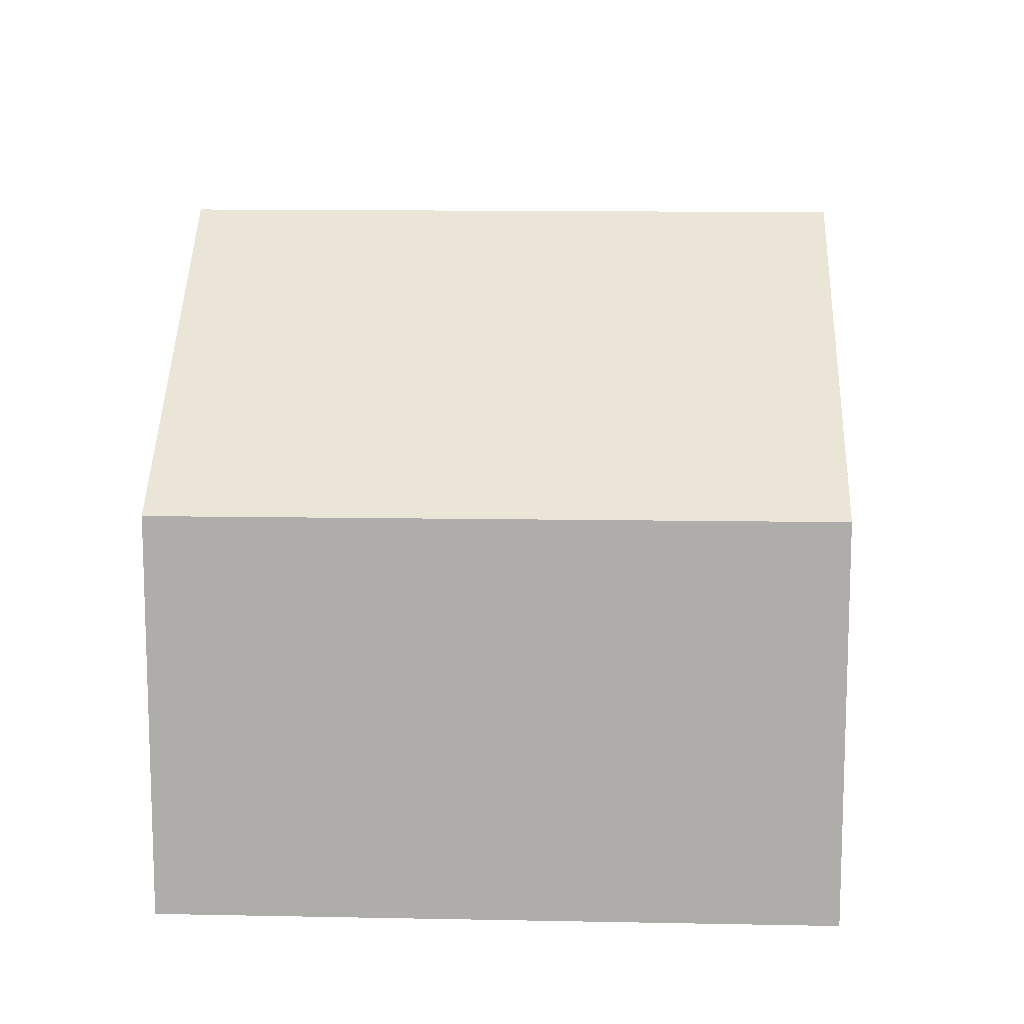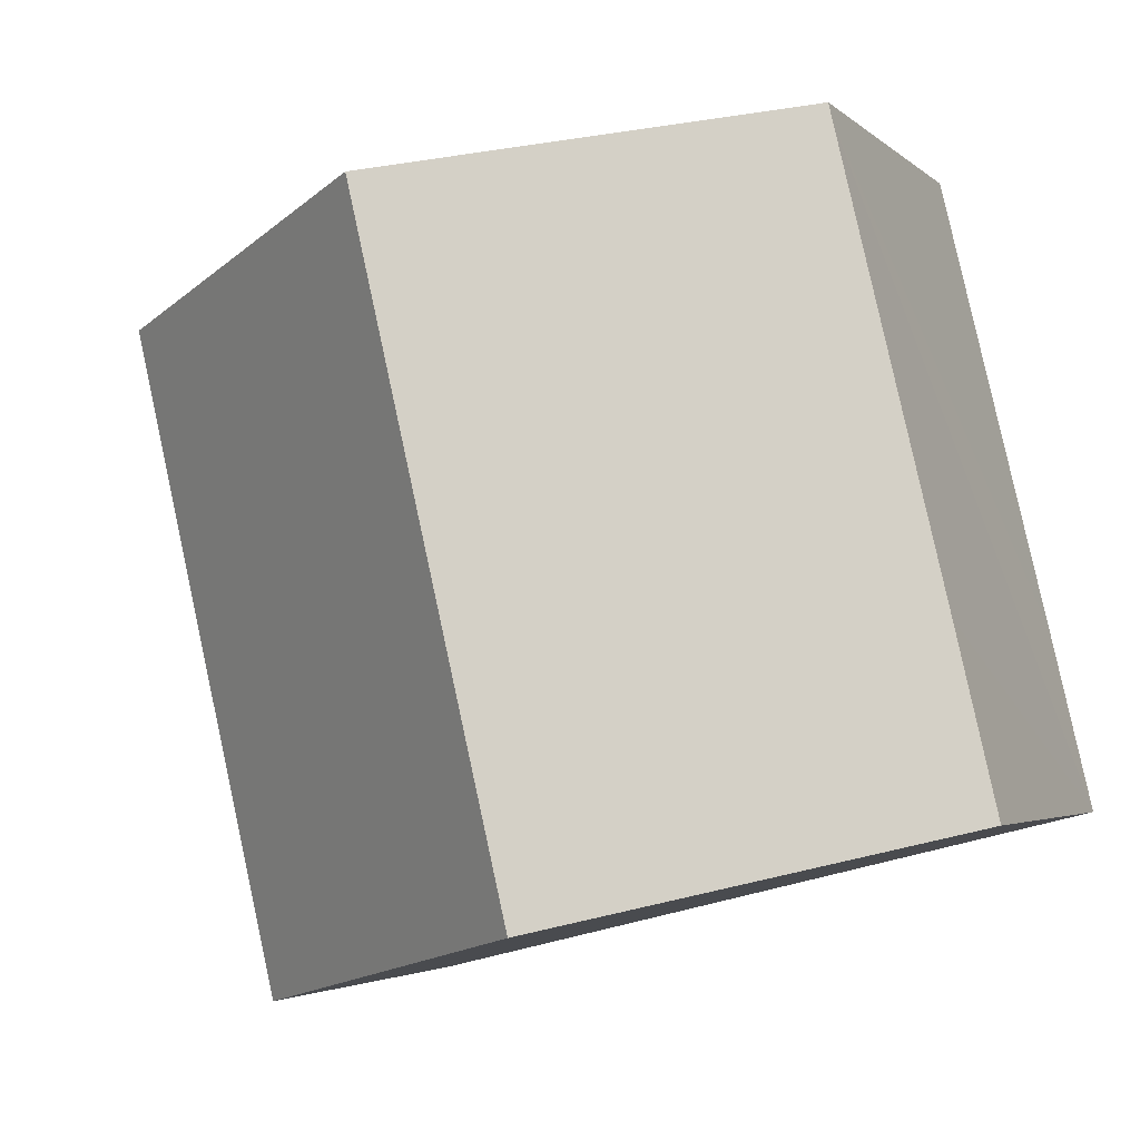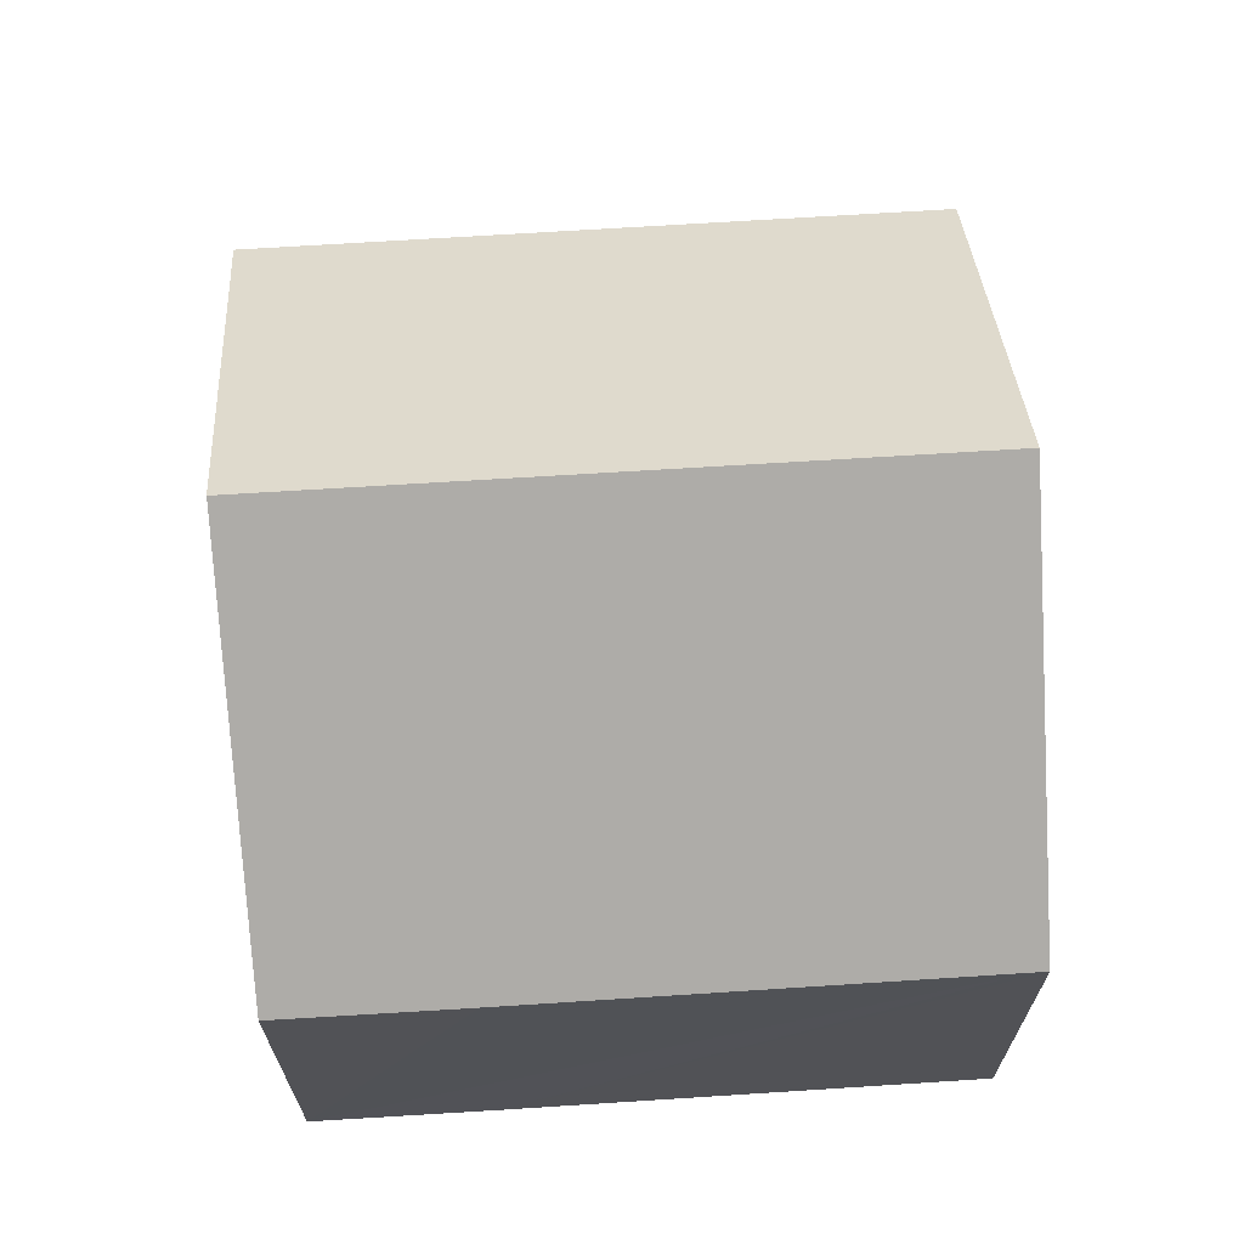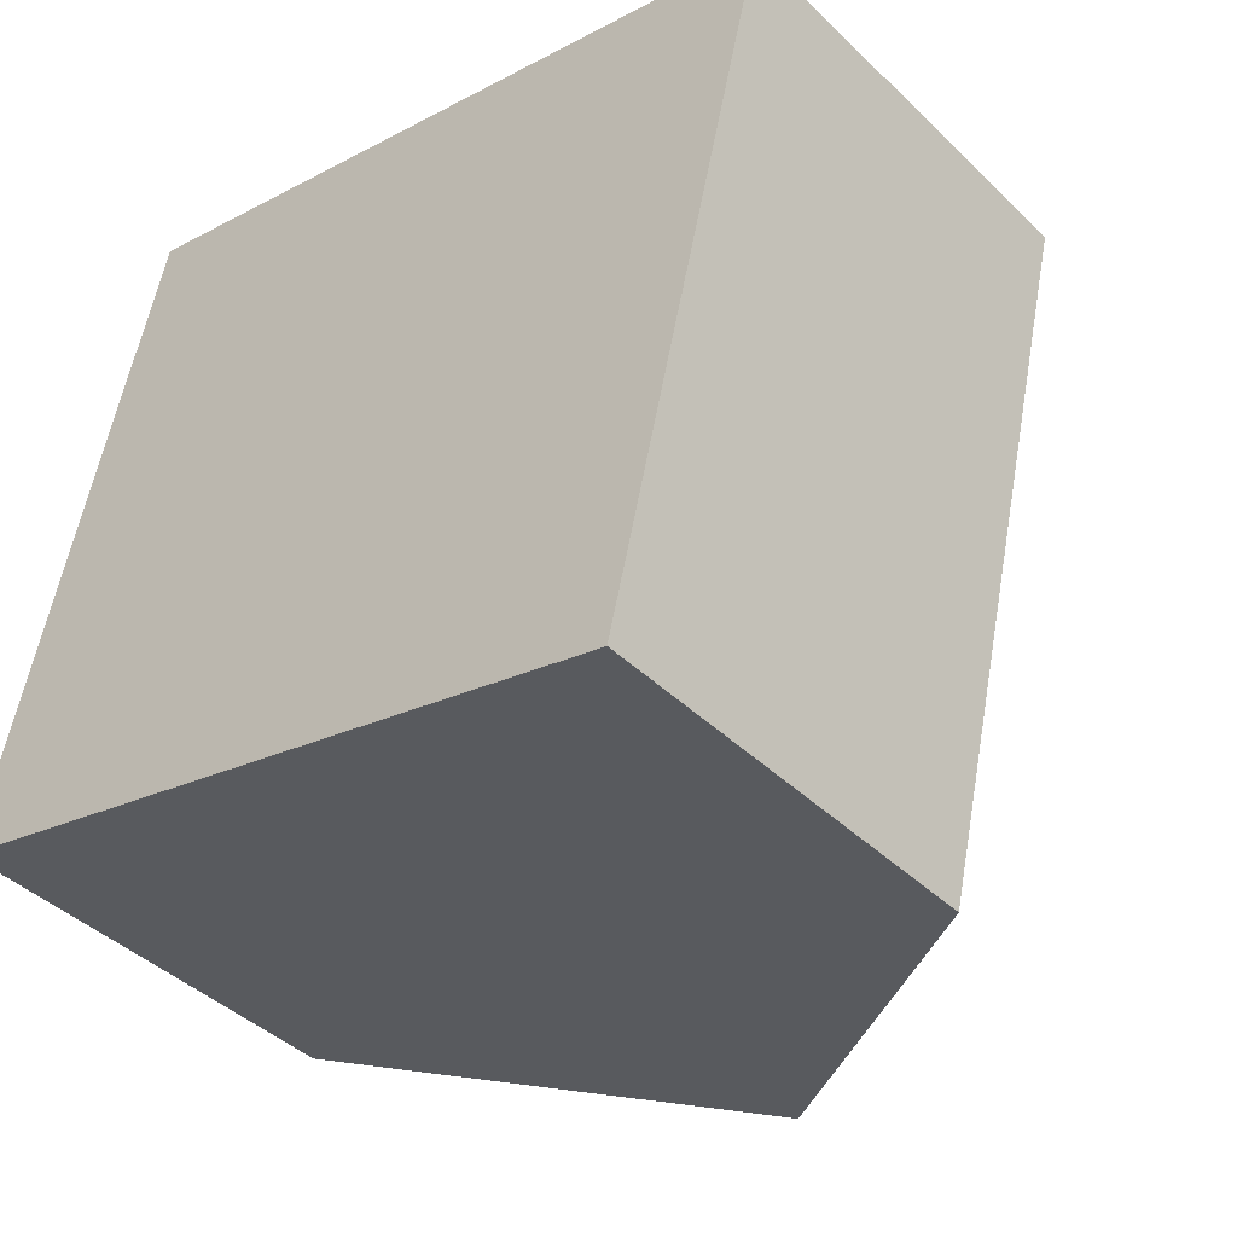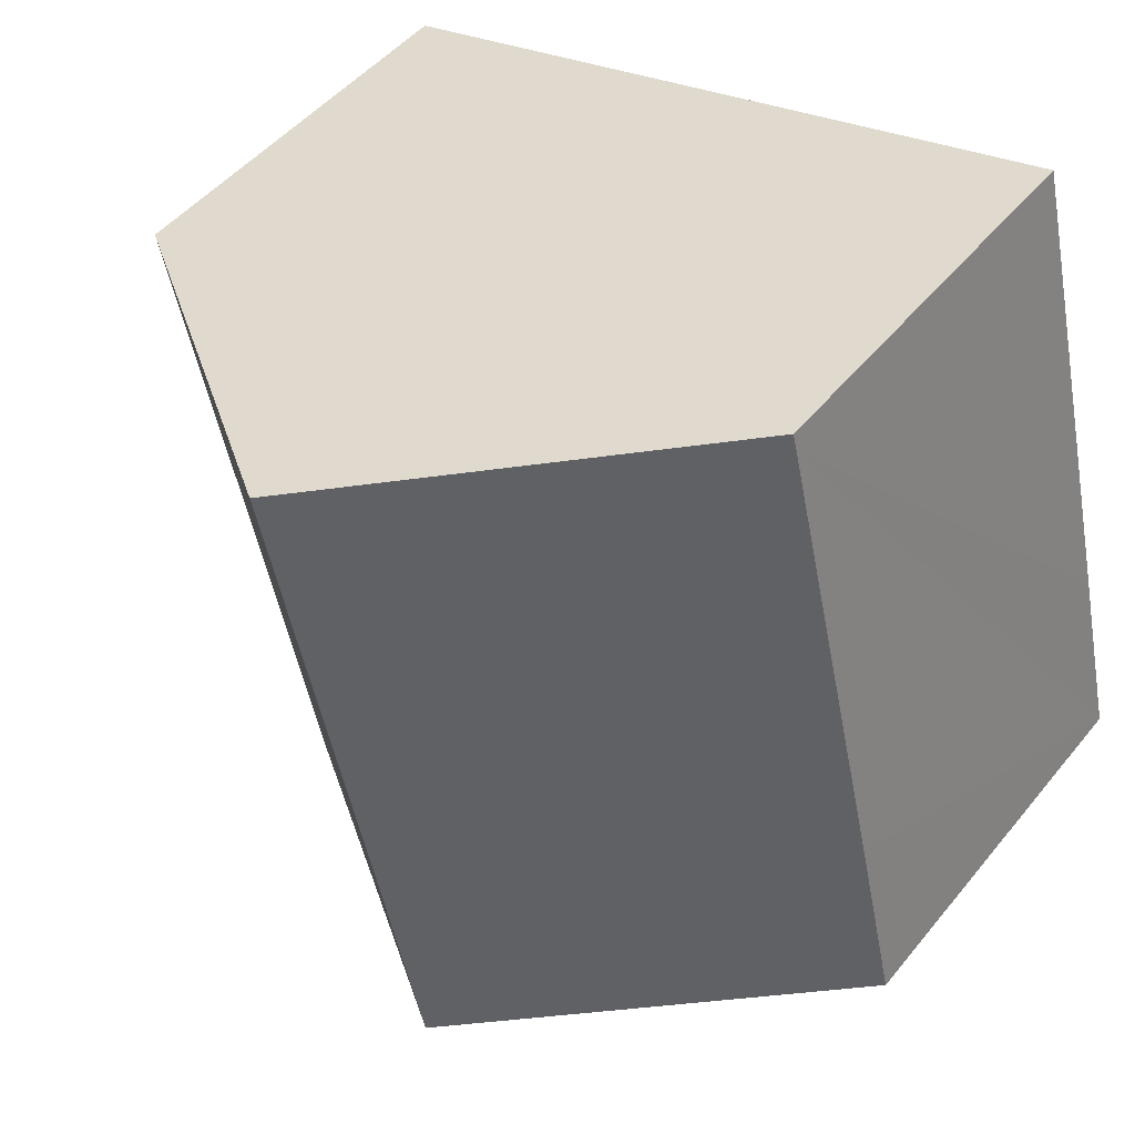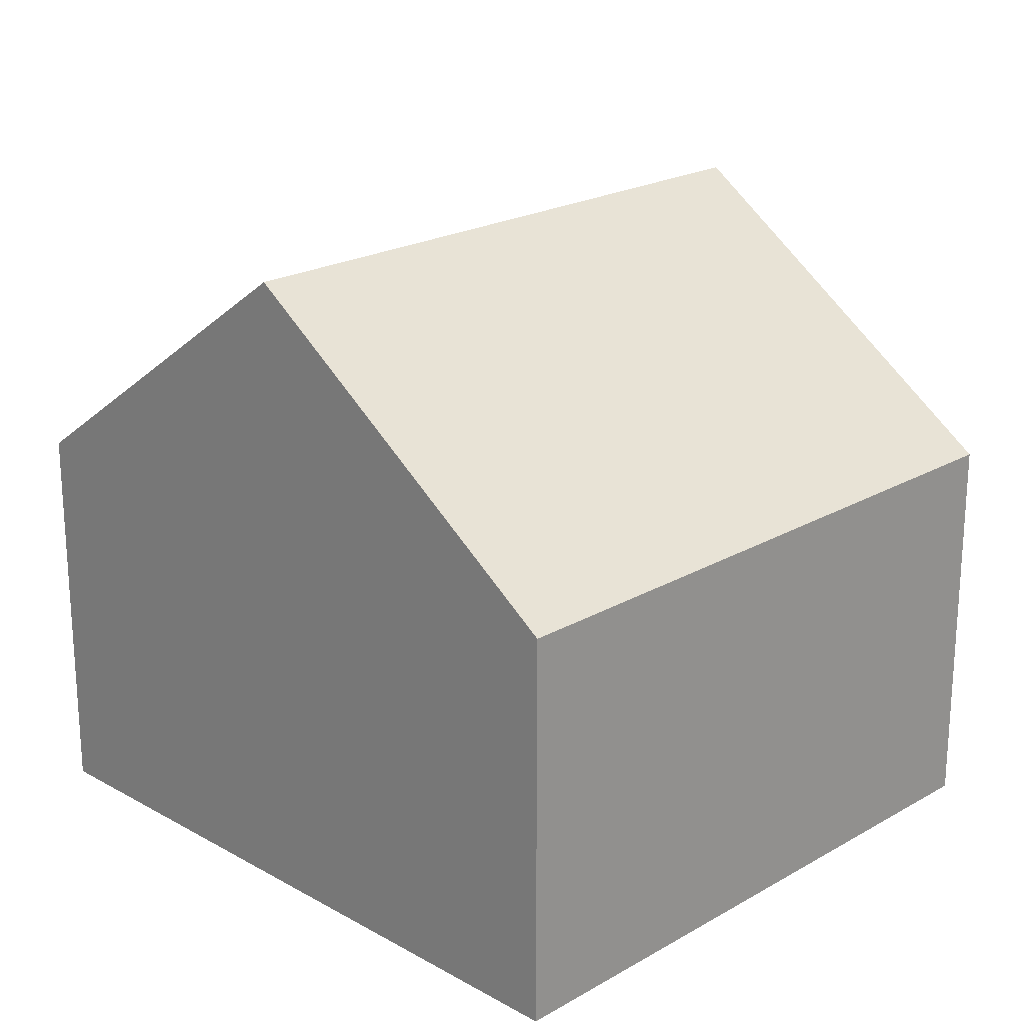
<metadata>
{"format":"obj","ext":"obj","renderer":"f3d","projection":"perspective","resolution":1024,"background":"white","views":[{"elev":12.4,"azim":106.0,"up":"+Y"},{"elev":-3.2,"azim":-158.1,"up":"+Z"},{"elev":68.4,"azim":-80.4,"up":"+Y"},{"elev":-41.9,"azim":41.0,"up":"+Z"},{"elev":48.1,"azim":-142.9,"up":"+Z"},{"elev":21.5,"azim":58.0,"up":"+Y"}]}
</metadata>
<code>
v  12.4 7.069 -3.101
v  11.98 9.323 9.103
v  15.12 7.051 8.358
v  8.88 11.56 9.837
v  6.207 11.56 -1.552
v  11.98 7.38 -2.994
v  0 7.063 4.325e-16
v  0.732 7.058 3.149
v  1.299 7.06 5.548
v  2.591 7.067 11.01
v  2.662 7.068 11.31
v  0 0 0
v  0.732 -1.928e-16 3.149
v  2.662 -6.925e-16 11.31
v  1.299 -3.397e-16 5.548
v  2.591 -6.742e-16 11.01
v  8.88 -6.023e-16 9.837
v  11.98 -5.574e-16 9.103
v  15.12 -5.118e-16 8.358
v  12.4 1.899e-16 -3.101
v  11.98 1.833e-16 -2.994
v  6.207 9.503e-17 -1.552
g defaultobject
f 1 2 3
f 2 1 4
f 4 1 5
f 5 1 6
f 7 4 5
f 4 7 8
f 4 8 9
f 4 9 10
f 4 10 11
f 12 8 7
f 8 12 9
f 9 12 10
f 10 12 13
f 10 13 11
f 11 13 14
f 14 13 15
f 14 15 16
f 14 4 11
f 4 14 2
f 2 14 17
f 2 17 3
f 3 17 18
f 3 18 19
f 3 20 1
f 20 3 19
f 20 6 1
f 6 20 5
f 5 20 7
f 7 20 21
f 7 21 22
f 7 22 12
f 18 20 19
f 20 18 17
f 20 17 14
f 20 14 21
f 21 14 22
f 22 14 16
f 22 16 15
f 22 15 12
f 12 15 13

</code>
